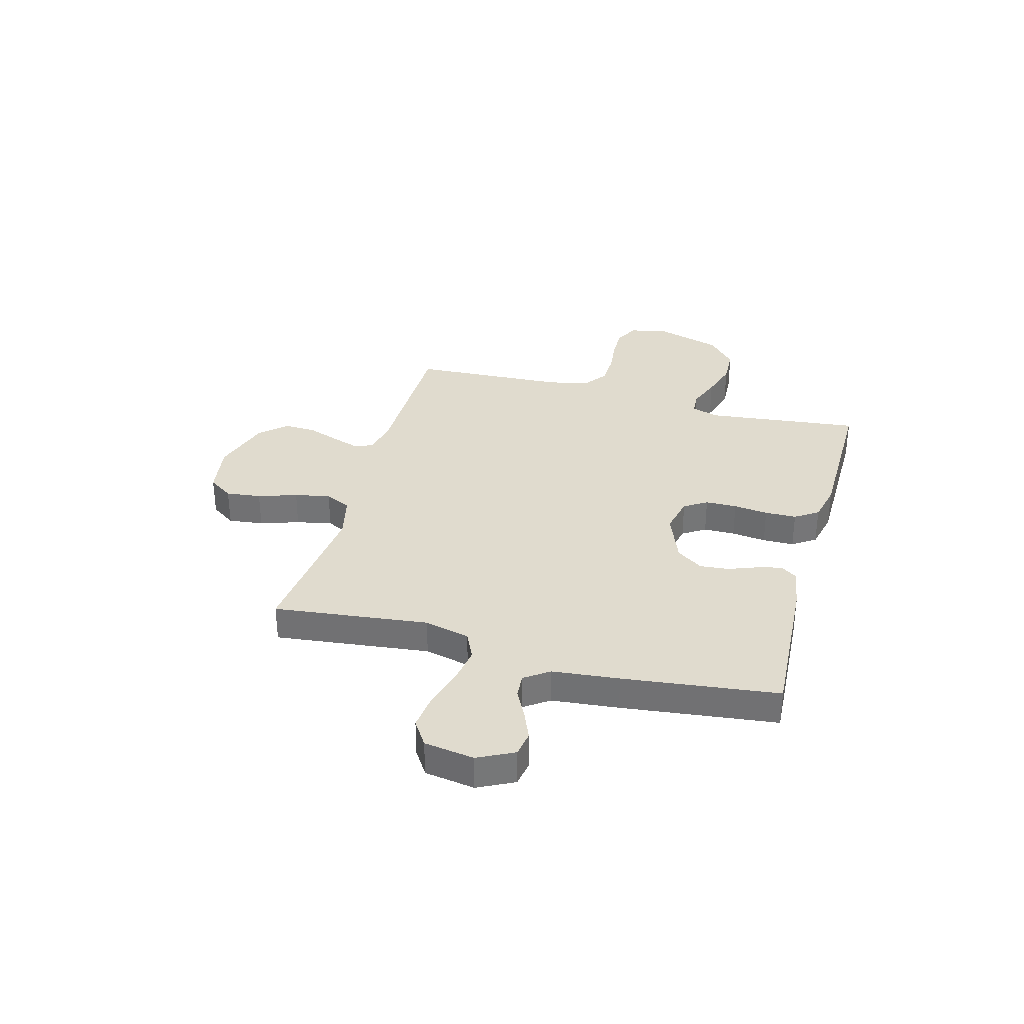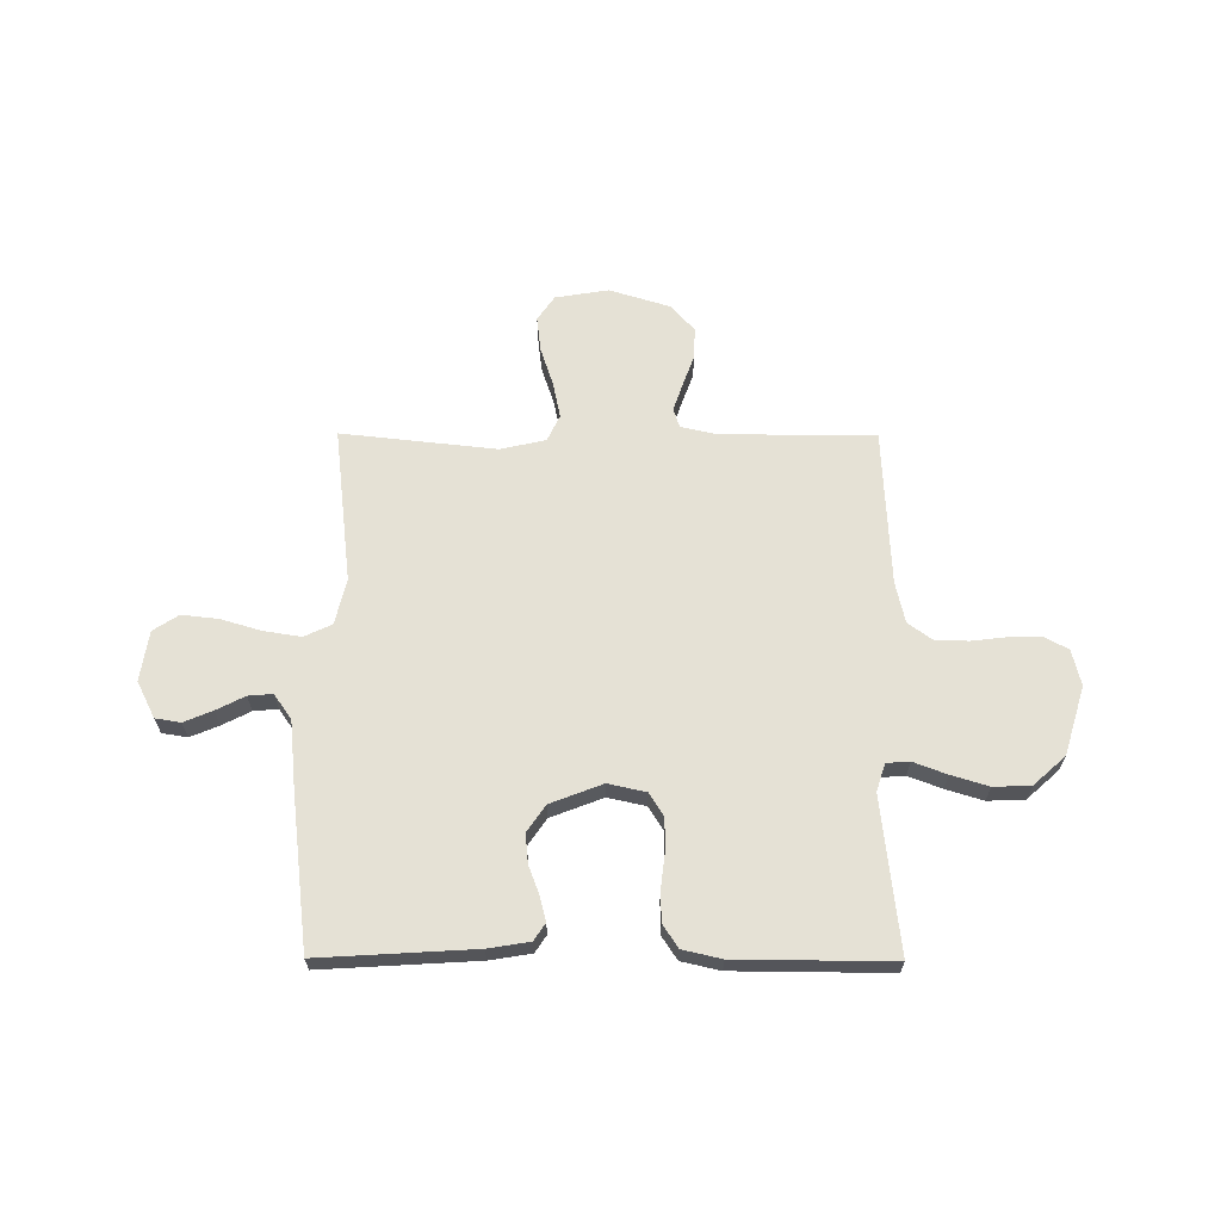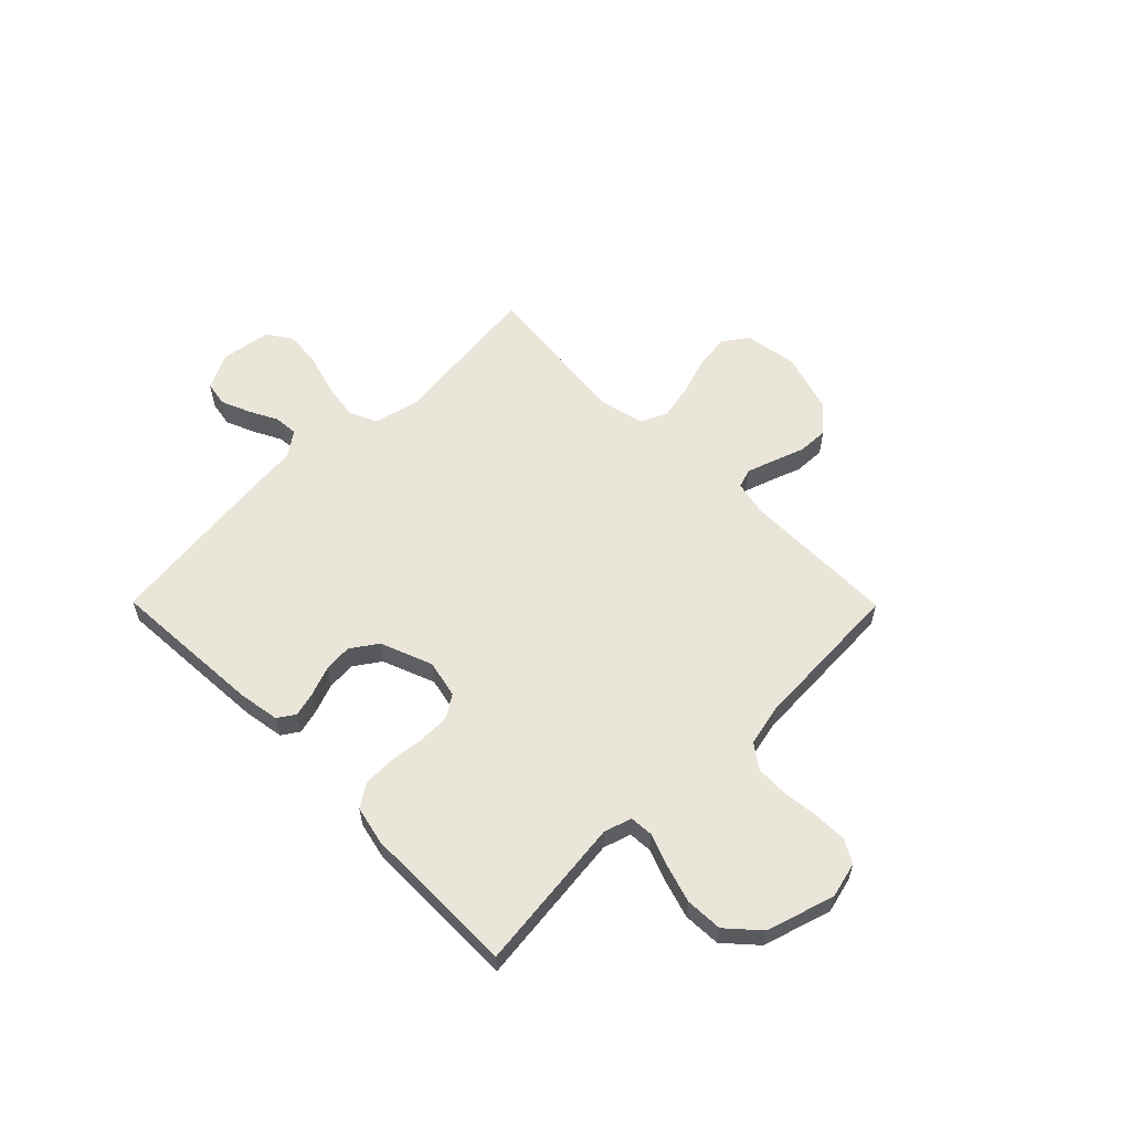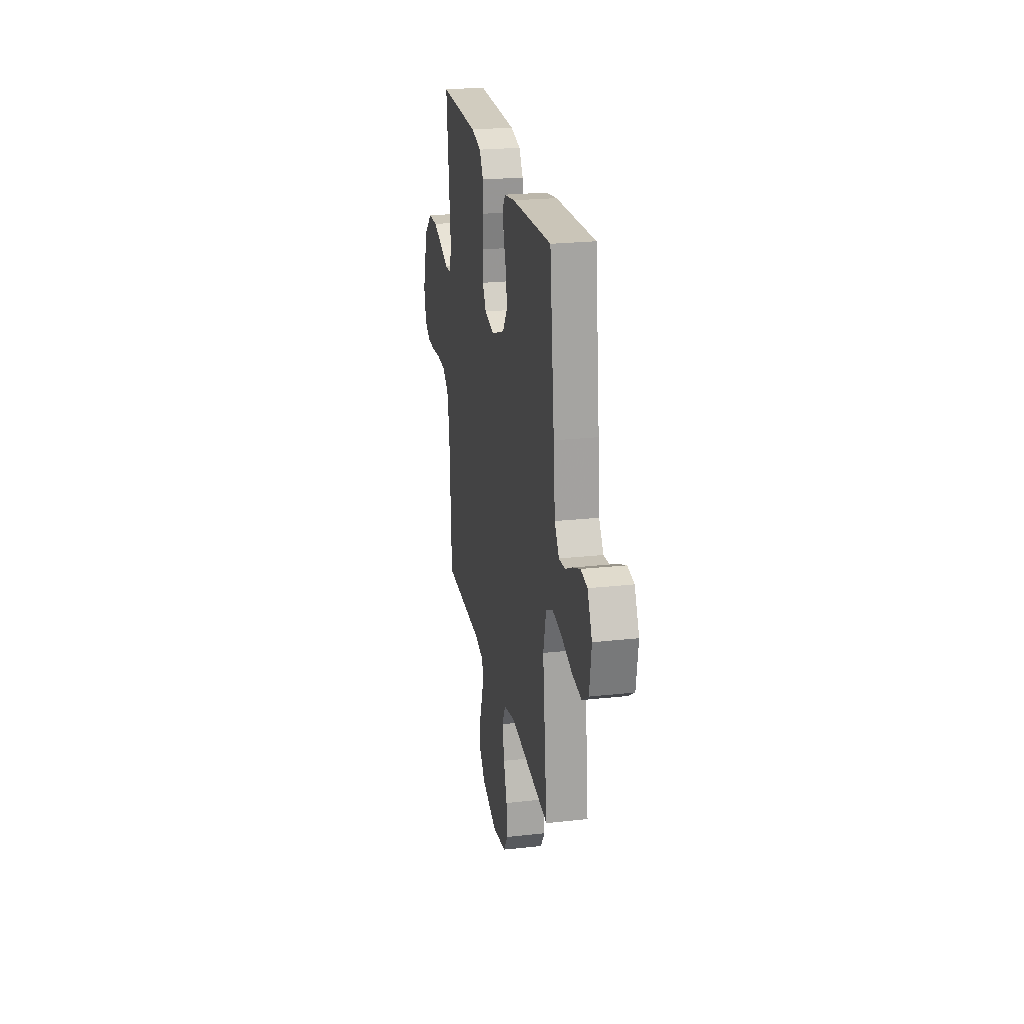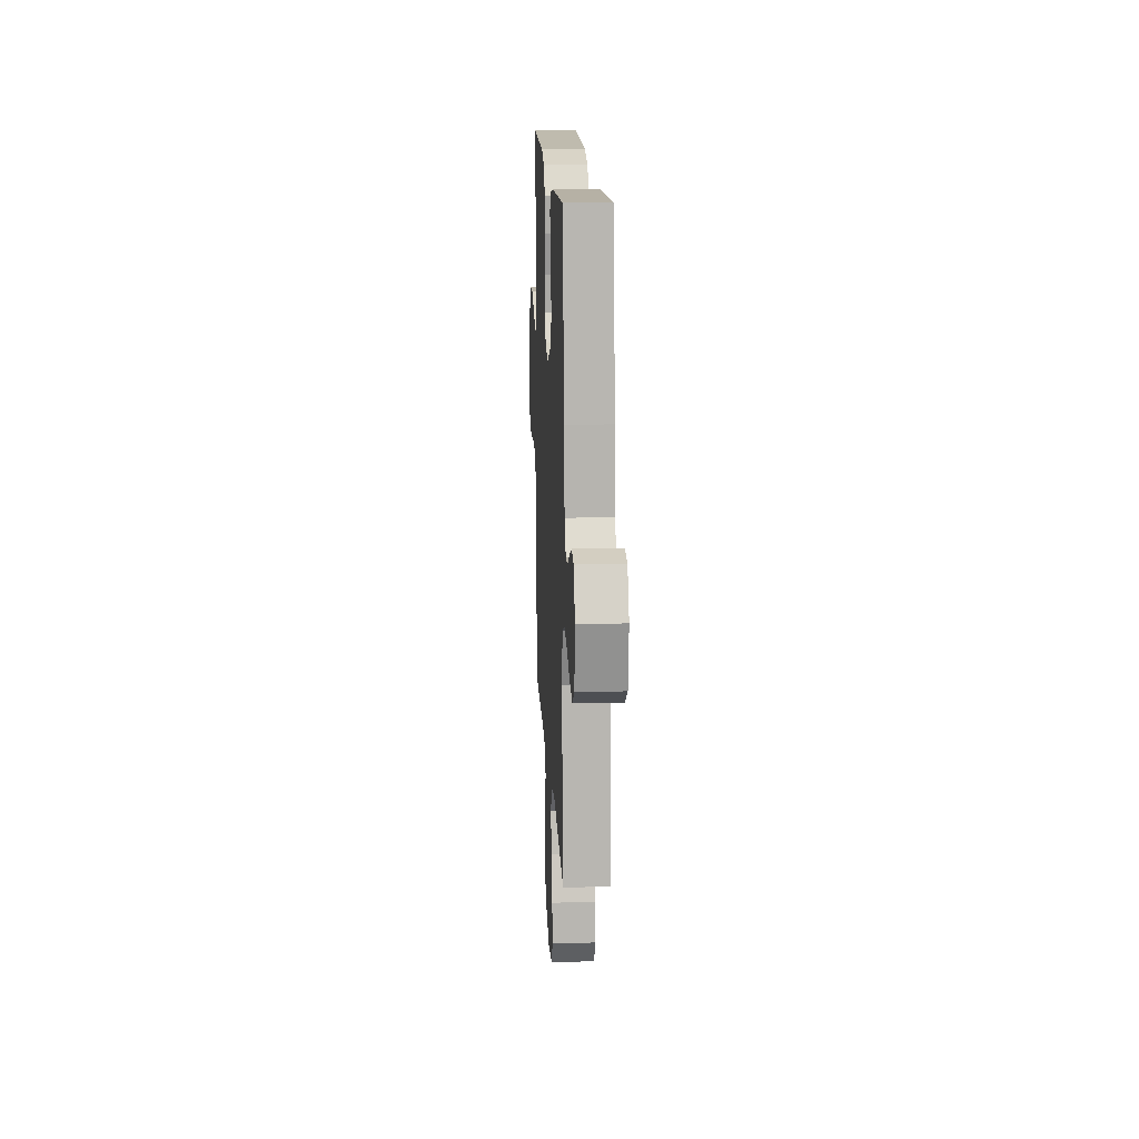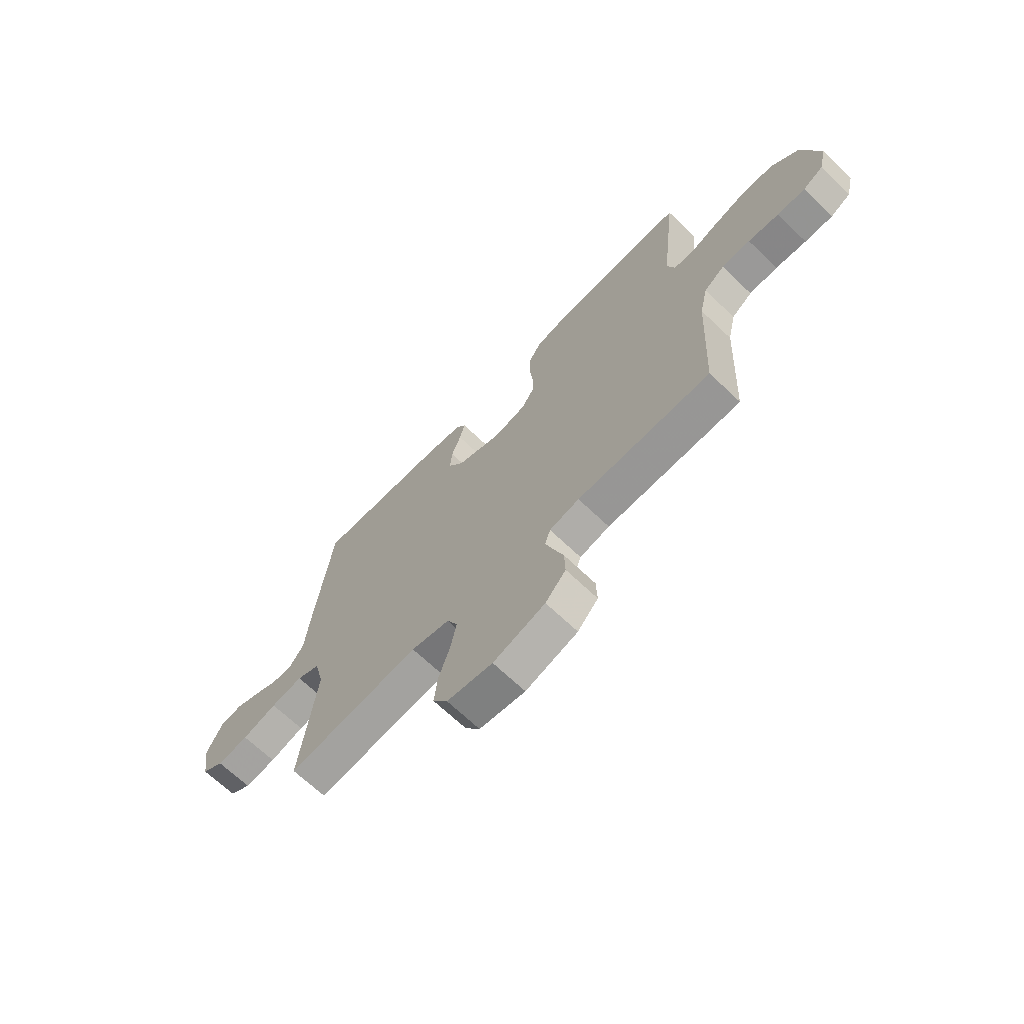
<metadata>
{"format":"obj","ext":"obj","renderer":"f3d","projection":"perspective","resolution":1024,"background":"white","views":[{"elev":33.4,"azim":-74.7,"up":"+Y"},{"elev":65.1,"azim":0.3,"up":"+Y"},{"elev":58.6,"azim":45.3,"up":"+Y"},{"elev":23.8,"azim":-100.4,"up":"+Z"},{"elev":15.5,"azim":-92.9,"up":"+Z"},{"elev":-67.7,"azim":46.2,"up":"+Z"}]}
</metadata>
<code>
v -0.5 0.07 -0.5
v -0.465 0.07 -0.2
v -0.486 0.07 -0.112
v -0.539 0.07 -0.087
v -0.611 0.07 -0.098
v -0.689 0.07 -0.121
v -0.76 0.07 -0.129
v -0.809 0.07 -0.097
v -0.824 0.07 0
v -0.789 0.07 0.07
v -0.74 0.07 0.078
v -0.685 0.07 0.055
v -0.63 0.07 0.027
v -0.583 0.07 0.023
v -0.549 0.07 0.071
v -0.536 0.07 0.2
v -0.5 0.07 0.5
v -0.2 0.07 0.482
v -0.12 0.07 0.469
v -0.098 0.07 0.436
v -0.11 0.07 0.389
v -0.131 0.07 0.333
v -0.136 0.07 0.277
v -0.101 0.07 0.226
v 0 0.07 0.187
v 0.073 0.07 0.203
v 0.101 0.07 0.247
v 0.102 0.07 0.308
v 0.094 0.07 0.375
v 0.095 0.07 0.436
v 0.125 0.07 0.481
v 0.2 0.07 0.498
v 0.5 0.07 0.5
v 0.466 0.07 0.2
v 0.483 0.07 0.147
v 0.528 0.07 0.144
v 0.592 0.07 0.168
v 0.664 0.07 0.19
v 0.736 0.07 0.187
v 0.797 0.07 0.132
v 0.837 0.07 0
v 0.82 0.07 -0.069
v 0.775 0.07 -0.094
v 0.712 0.07 -0.093
v 0.643 0.07 -0.085
v 0.579 0.07 -0.087
v 0.533 0.07 -0.12
v 0.515 0.07 -0.2
v 0.5 0.07 -0.5
v 0.2 0.07 -0.502
v 0.133 0.07 -0.517
v 0.121 0.07 -0.554
v 0.139 0.07 -0.607
v 0.161 0.07 -0.668
v 0.163 0.07 -0.728
v 0.117 0.07 -0.779
v 0 0.07 -0.815
v -0.103 0.07 -0.798
v -0.136 0.07 -0.75
v -0.128 0.07 -0.682
v -0.103 0.07 -0.607
v -0.089 0.07 -0.538
v -0.113 0.07 -0.488
v -0.2 0.07 -0.468
v -0.5 0 -0.5
v -0.465 0 -0.2
v -0.486 0 -0.112
v -0.539 0 -0.087
v -0.611 0 -0.098
v -0.689 0 -0.121
v -0.76 0 -0.129
v -0.809 0 -0.097
v -0.824 0 0
v -0.789 0 0.07
v -0.74 0 0.078
v -0.685 0 0.055
v -0.63 0 0.027
v -0.583 0 0.023
v -0.549 0 0.071
v -0.536 0 0.2
v -0.5 0 0.5
v -0.2 0 0.482
v -0.12 0 0.469
v -0.098 0 0.436
v -0.11 0 0.389
v -0.131 0 0.333
v -0.136 0 0.277
v -0.101 0 0.226
v 0 0 0.187
v 0.073 0 0.203
v 0.101 0 0.247
v 0.102 0 0.308
v 0.094 0 0.375
v 0.095 0 0.436
v 0.125 0 0.481
v 0.2 0 0.498
v 0.5 0 0.5
v 0.466 0 0.2
v 0.483 0 0.147
v 0.528 0 0.144
v 0.592 0 0.168
v 0.664 0 0.19
v 0.736 0 0.187
v 0.797 0 0.132
v 0.837 0 0
v 0.82 0 -0.069
v 0.775 0 -0.094
v 0.712 0 -0.093
v 0.643 0 -0.085
v 0.579 0 -0.087
v 0.533 0 -0.12
v 0.515 0 -0.2
v 0.5 0 -0.5
v 0.2 0 -0.502
v 0.133 0 -0.517
v 0.121 0 -0.554
v 0.139 0 -0.607
v 0.161 0 -0.668
v 0.163 0 -0.728
v 0.117 0 -0.779
v 0 0 -0.815
v -0.103 0 -0.798
v -0.136 0 -0.75
v -0.128 0 -0.682
v -0.103 0 -0.607
v -0.089 0 -0.538
v -0.113 0 -0.488
v -0.2 0 -0.468
f 58 59 60 61
f 58 61 62
f 57 58 62
f 56 57 62
f 53 54 55 56
f 52 53 56 62
f 51 52 62 63
f 48 49 50
f 47 48 50 51
f 42 43 44 45
f 42 45 46
f 41 42 46
f 40 41 46
f 39 40 46 47
f 36 37 38 39
f 31 32 33 34
f 31 34 35
f 28 29 30 31
f 27 28 31 35
f 26 27 35
f 25 26 35
f 19 20 21 22
f 19 22 23
f 18 19 23
f 15 16 17 18
f 14 15 18 23
f 10 11 12 13
f 8 9 10 13
f 8 13 14
f 5 6 7 8
f 4 5 8 14
f 3 4 14 23
f 64 1 2
f 36 39 47 51
f 35 36 51 63
f 25 35 63 64
f 2 3 23 24
f 2 24 25 64
f 125 124 123 122
f 126 125 122
f 126 122 121
f 126 121 120
f 120 119 118 117
f 126 120 117 116
f 127 126 116 115
f 114 113 112
f 115 114 112 111
f 109 108 107 106
f 110 109 106
f 110 106 105
f 110 105 104
f 111 110 104 103
f 103 102 101 100
f 98 97 96 95
f 99 98 95
f 95 94 93 92
f 99 95 92 91
f 99 91 90
f 99 90 89
f 86 85 84 83
f 87 86 83
f 87 83 82
f 82 81 80 79
f 87 82 79 78
f 77 76 75 74
f 77 74 73 72
f 78 77 72
f 72 71 70 69
f 78 72 69 68
f 87 78 68 67
f 66 65 128
f 115 111 103 100
f 127 115 100 99
f 128 127 99 89
f 88 87 67 66
f 128 89 88 66
f 1 65 66 2
f 2 66 67 3
f 3 67 68 4
f 4 68 69 5
f 5 69 70 6
f 6 70 71 7
f 7 71 72 8
f 8 72 73 9
f 9 73 74 10
f 10 74 75 11
f 11 75 76 12
f 12 76 77 13
f 13 77 78 14
f 14 78 79 15
f 15 79 80 16
f 16 80 81 17
f 17 81 82 18
f 18 82 83 19
f 19 83 84 20
f 20 84 85 21
f 21 85 86 22
f 22 86 87 23
f 23 87 88 24
f 24 88 89 25
f 25 89 90 26
f 26 90 91 27
f 27 91 92 28
f 28 92 93 29
f 29 93 94 30
f 30 94 95 31
f 31 95 96 32
f 32 96 97 33
f 33 97 98 34
f 34 98 99 35
f 35 99 100 36
f 36 100 101 37
f 37 101 102 38
f 38 102 103 39
f 39 103 104 40
f 40 104 105 41
f 41 105 106 42
f 42 106 107 43
f 43 107 108 44
f 44 108 109 45
f 45 109 110 46
f 46 110 111 47
f 47 111 112 48
f 48 112 113 49
f 49 113 114 50
f 50 114 115 51
f 51 115 116 52
f 52 116 117 53
f 53 117 118 54
f 54 118 119 55
f 55 119 120 56
f 56 120 121 57
f 57 121 122 58
f 58 122 123 59
f 59 123 124 60
f 60 124 125 61
f 61 125 126 62
f 62 126 127 63
f 63 127 128 64
f 64 128 65 1

</code>
